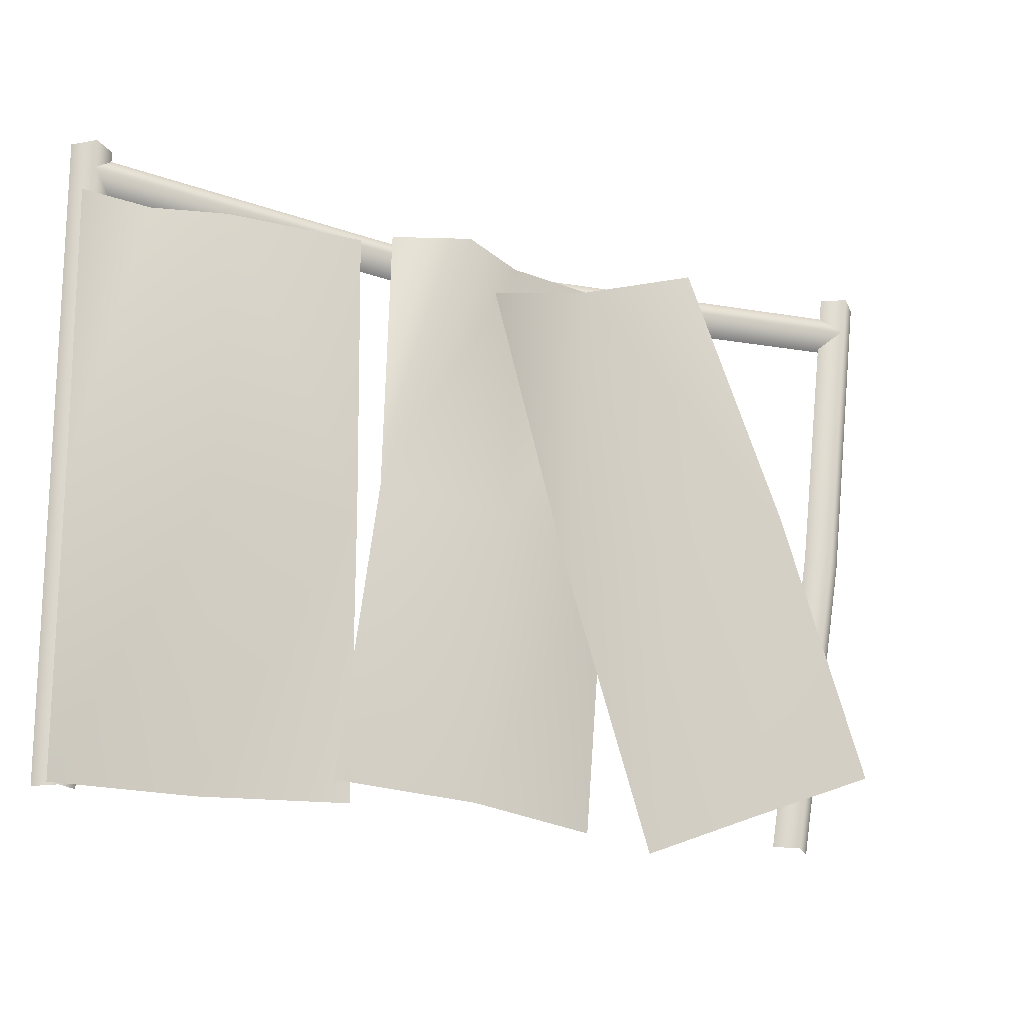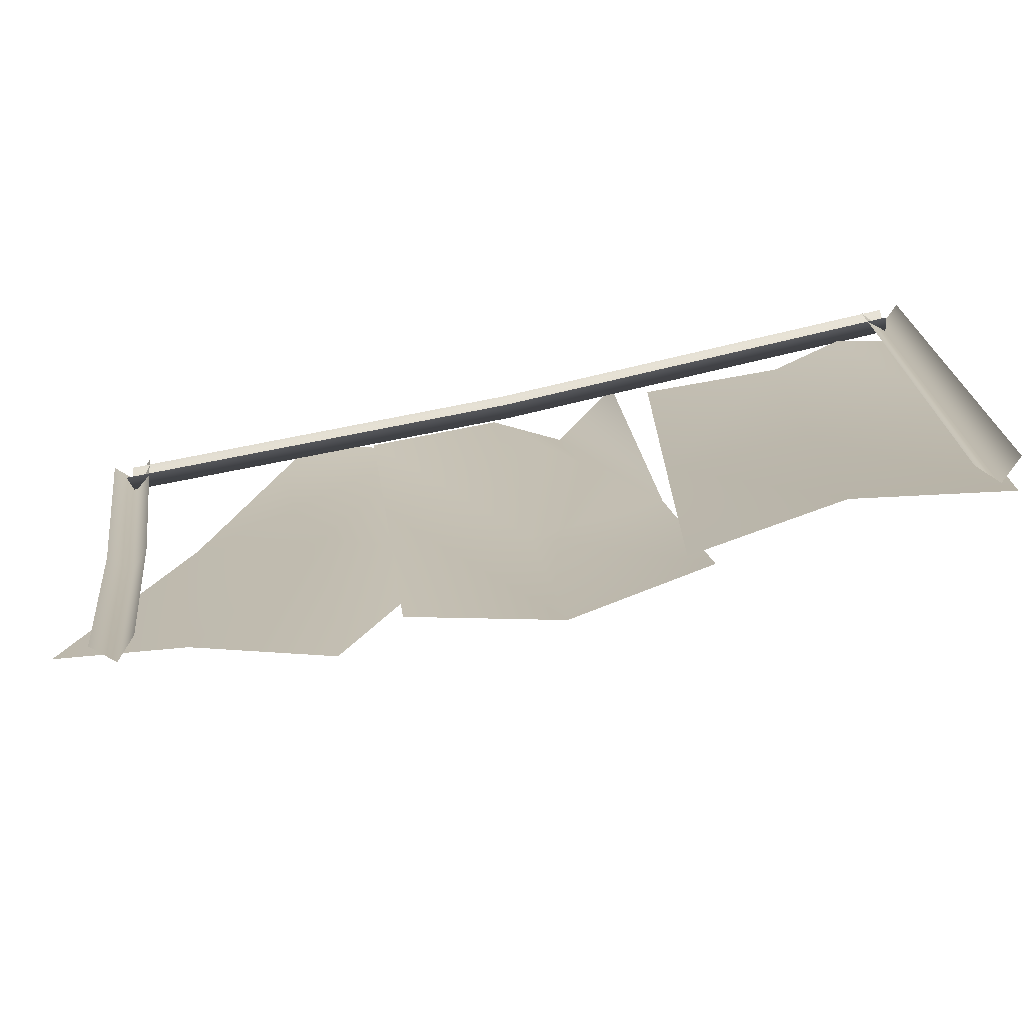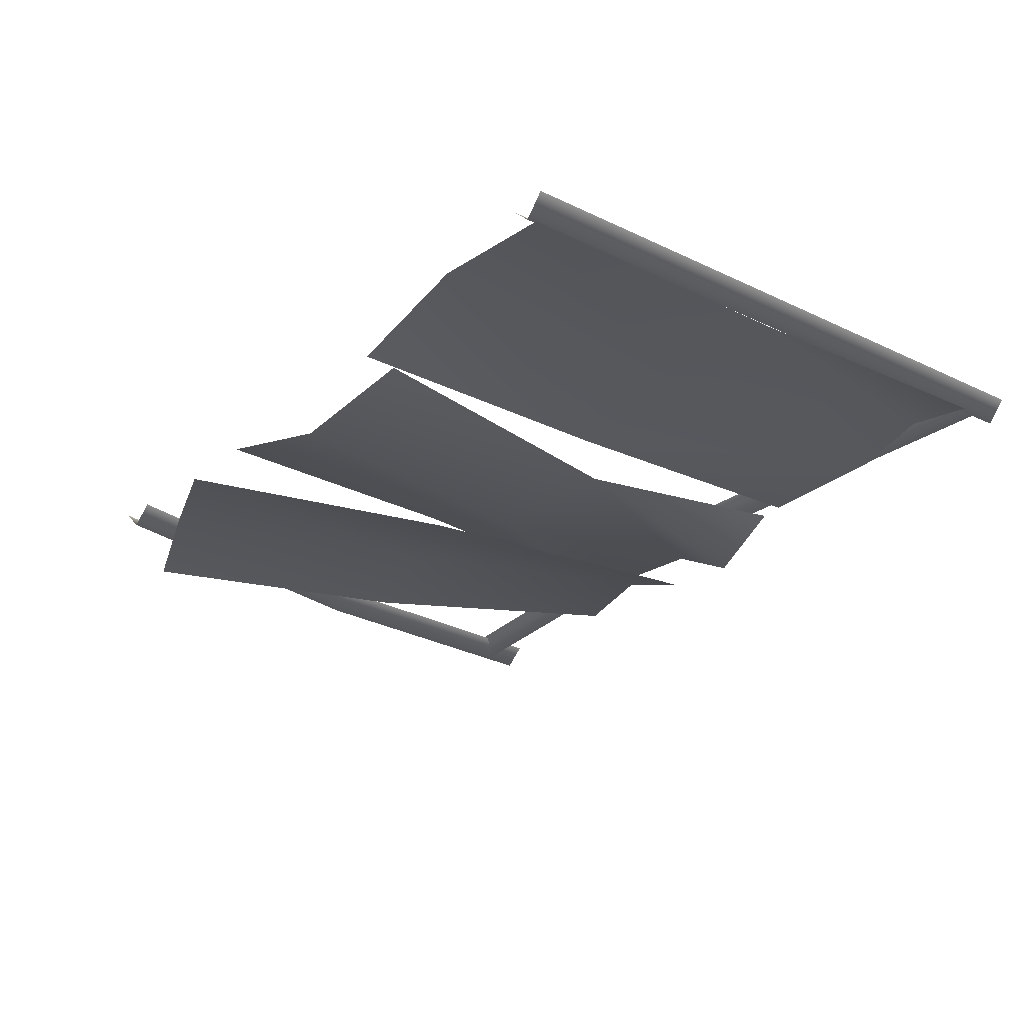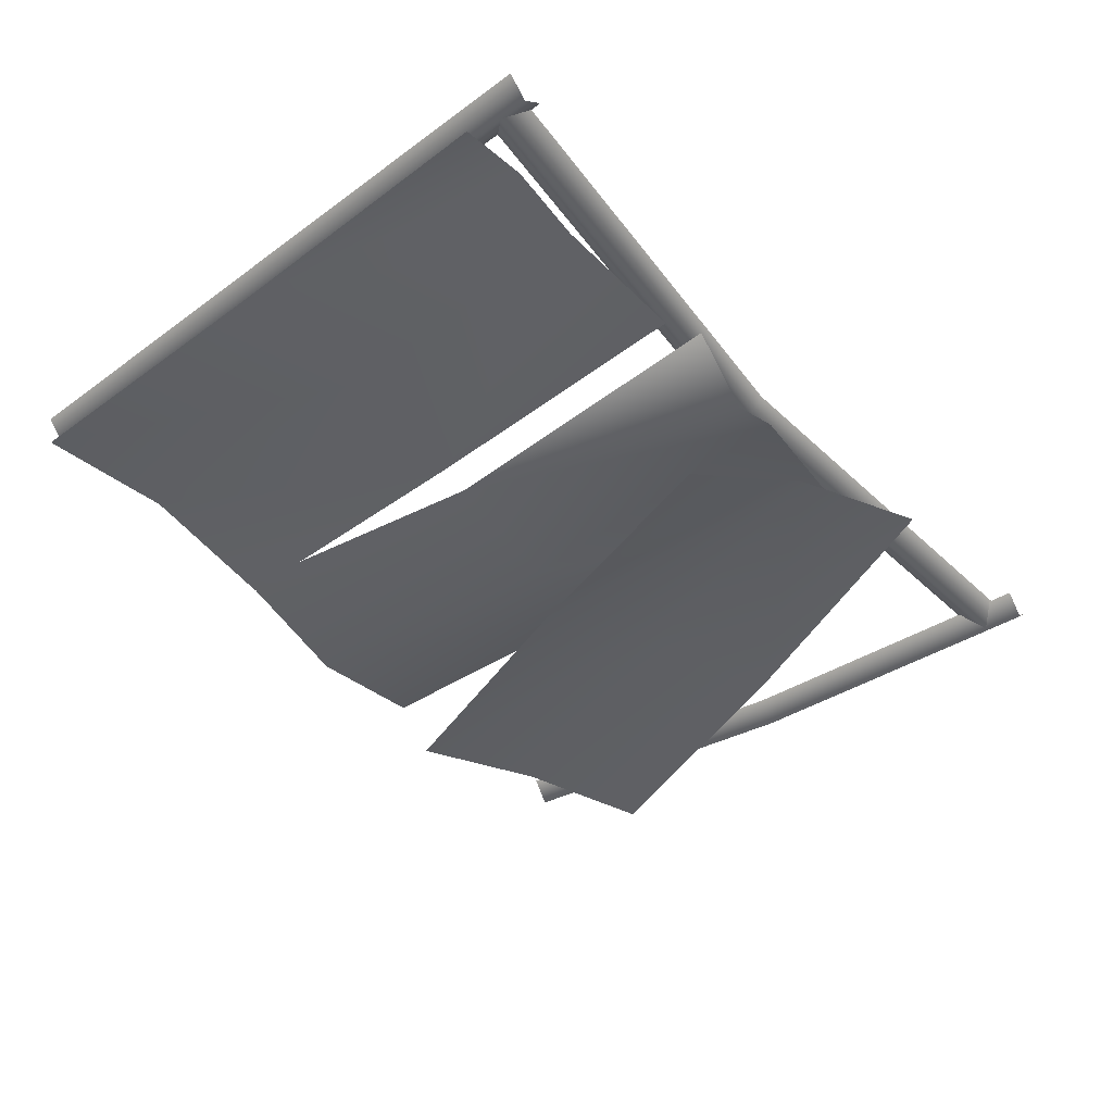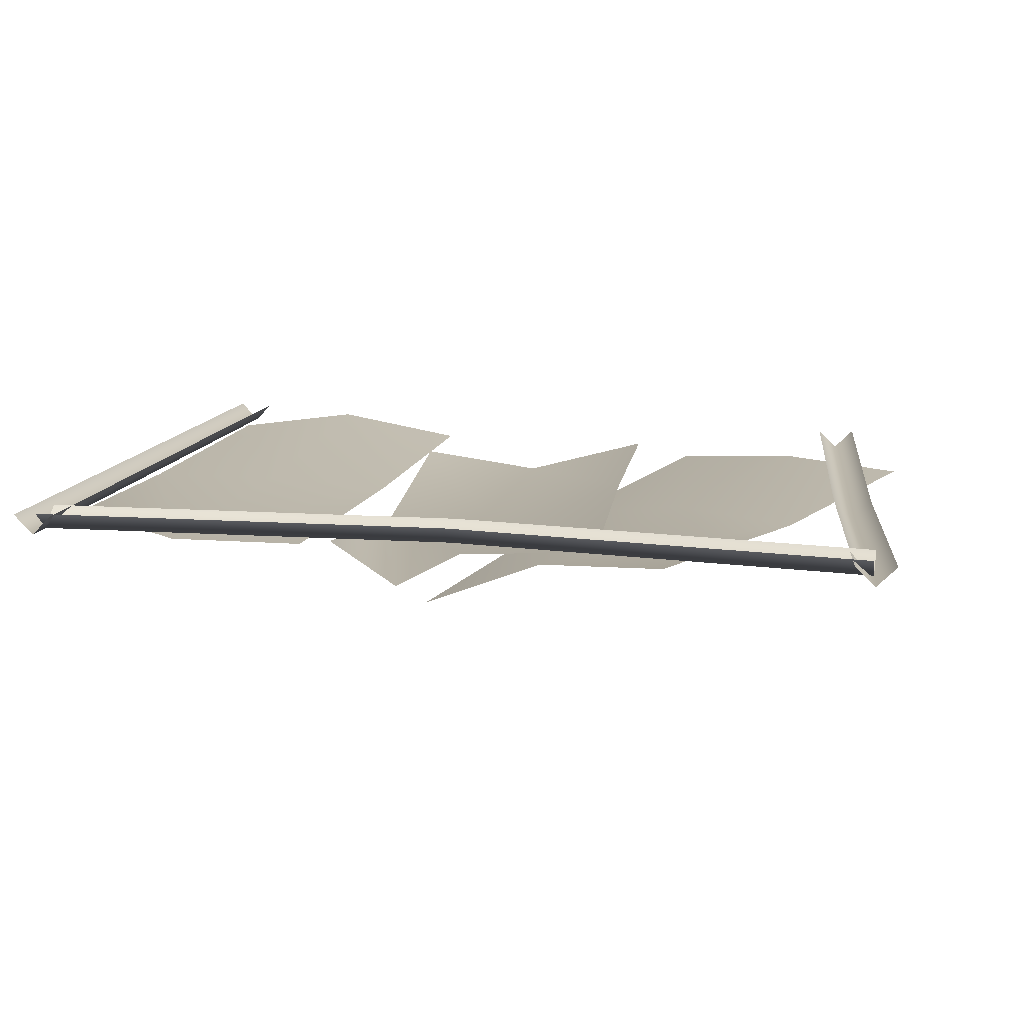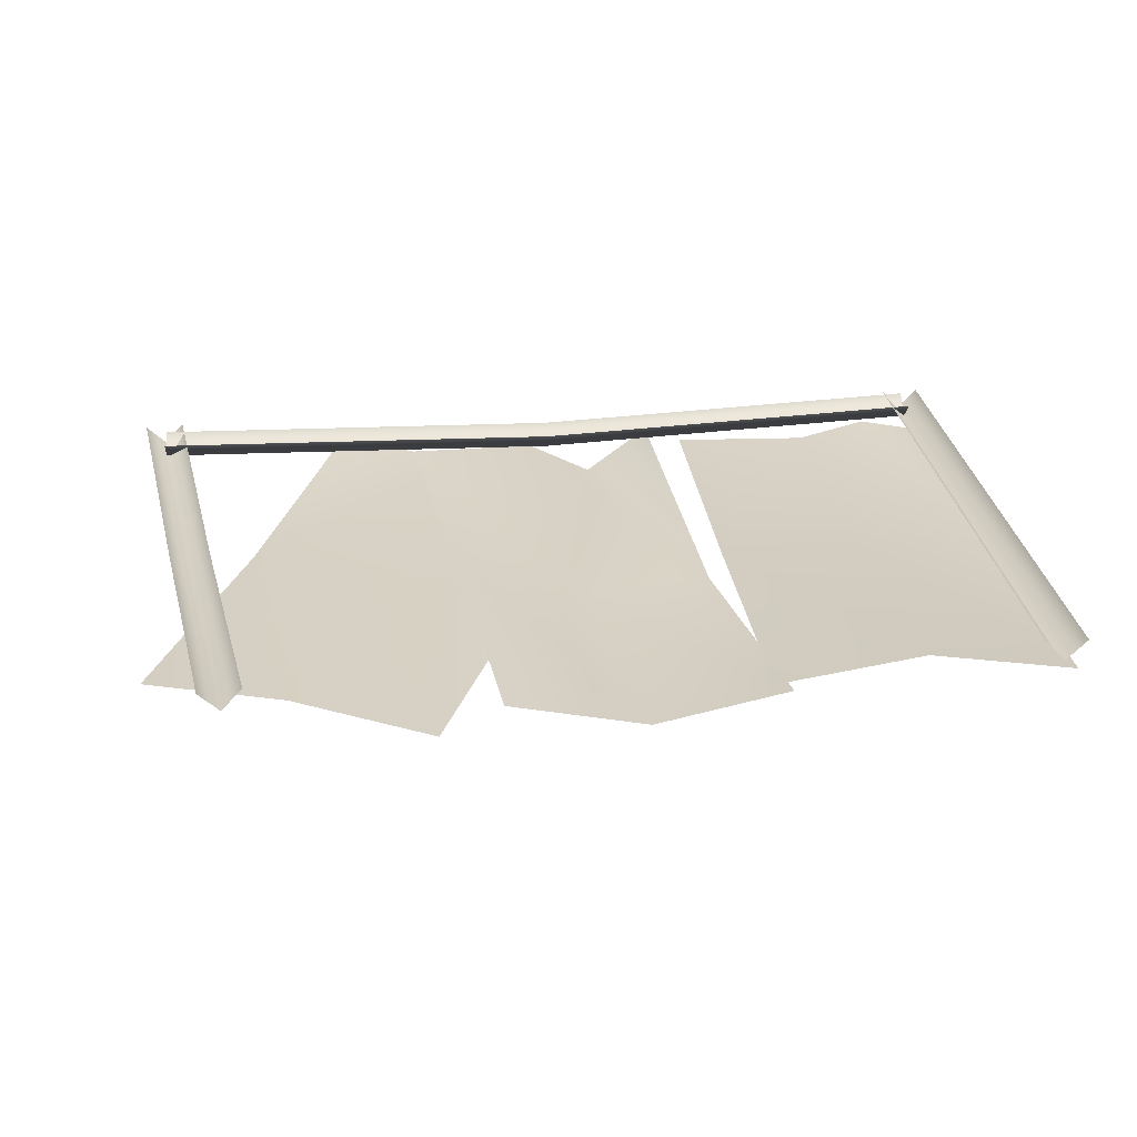
<metadata>
{"format":"obj","ext":"obj","renderer":"f3d","projection":"perspective","resolution":1024,"background":"white","views":[{"elev":-16.6,"azim":154.8,"up":"+Y"},{"elev":-72.9,"azim":11.8,"up":"+Y"},{"elev":-27.3,"azim":53.7,"up":"+Z"},{"elev":-44.7,"azim":130.4,"up":"+Z"},{"elev":14.2,"azim":-165.9,"up":"+Z"},{"elev":26.4,"azim":-6.1,"up":"+Z"}]}
</metadata>
<code>
o Fence1
v -1.907 0 -0.1617
v -1.908 2 -0.1847
v -0.9071 0 -0.005712
v -0.9071 2 -0.1716
v 0.0929 0 -0.1617
v 0.09344 2 -0.1847
v -0.9071 4 -0.1696
v -0.4071 4 -0.04621
v 0.0929 4 -0.1433
v -3.652 -0.0899 -0.16
v -3.851 1.899 -0.07861
v -2.691 0.01831 -0.4219
v -2.911 2.006 -0.4941
v -1.747 0.1257 -0.2884
v -1.971 2.113 -0.4473
v -3.119 3.995 -0.1361
v -2.647 4.048 -0.3944
v -2.175 4.102 -0.07673
v -4.063 3.887 -0.09848
v -5.949 0.4534 -0.1708
v -5.277 2.337 -0.2096
v -5.007 0.1171 -0.1553
v -4.334 2.001 -0.2004
v -4.07 -0.2197 -0.2811
v -3.662 3.884 -0.2096
v -4.604 4.22 -0.08445
v -3.396 1.664 -0.4012
v -1.907 4 -0.1433
v -2.721 3.548 -0.6583
v -5.858 2.078 -0.0505
v -5.718 2.098 -0.1919
v -5.409 -0.08061 -0.09428
v -5.549 -0.1005 0.04714
v -0.1414 4.4 0.04714
v 0 4.4 -0.09428
v 0 0 -0.09428
v -0.1414 -0 0.04714
v 0.1414 4.4 0.04714
v 0.1414 -0 0.04714
v -5.578 2.117 -0.0505
v -5.269 -0.06076 0.04714
v -3 4.017 0.04714
v -3 3.876 -0.09428
v -6 4 -0.09428
v -6 4.141 0.04714
v -3 3.734 0.04714
v -6 3.859 0.04714
v 0 4.2 -0.09428
v 0 4.059 0.04714
v 0 4.341 0.04714
v -6.027 4.276 -0.09428
v -5.887 4.296 0.04714
v -6.167 4.256 0.04714
f 1 2 3
f 3 4 5
f 3 2 4
f 4 6 5
f 4 7 6
f 8 9 6
f 7 4 2
f 7 8 6
f 10 11 12
f 12 13 14
f 12 11 13
f 13 15 14
f 13 16 15
f 17 18 15
f 19 16 13 11
f 16 17 15
f 20 21 22
f 22 23 24
f 22 21 23
f 25 21 26
f 23 27 24
f 23 25 27
f 25 23 21
f 7 2 28
f 29 27 25
f 30 31 32 33
f 34 35 36 37
f 35 38 39 36
f 31 40 41 32
f 42 43 44 45
f 43 46 47 44
f 48 49 46 43
f 50 48 43 42
f 51 52 40 31
f 53 51 31 30

</code>
